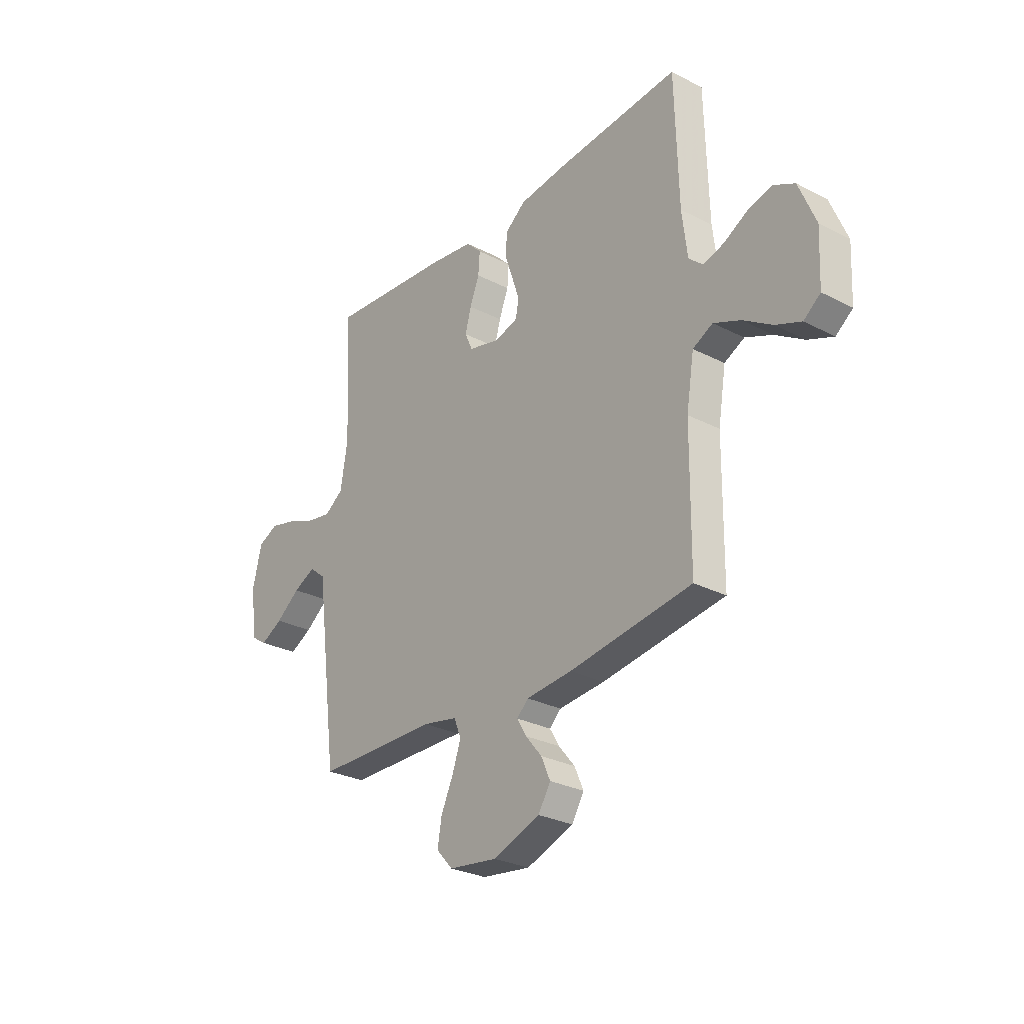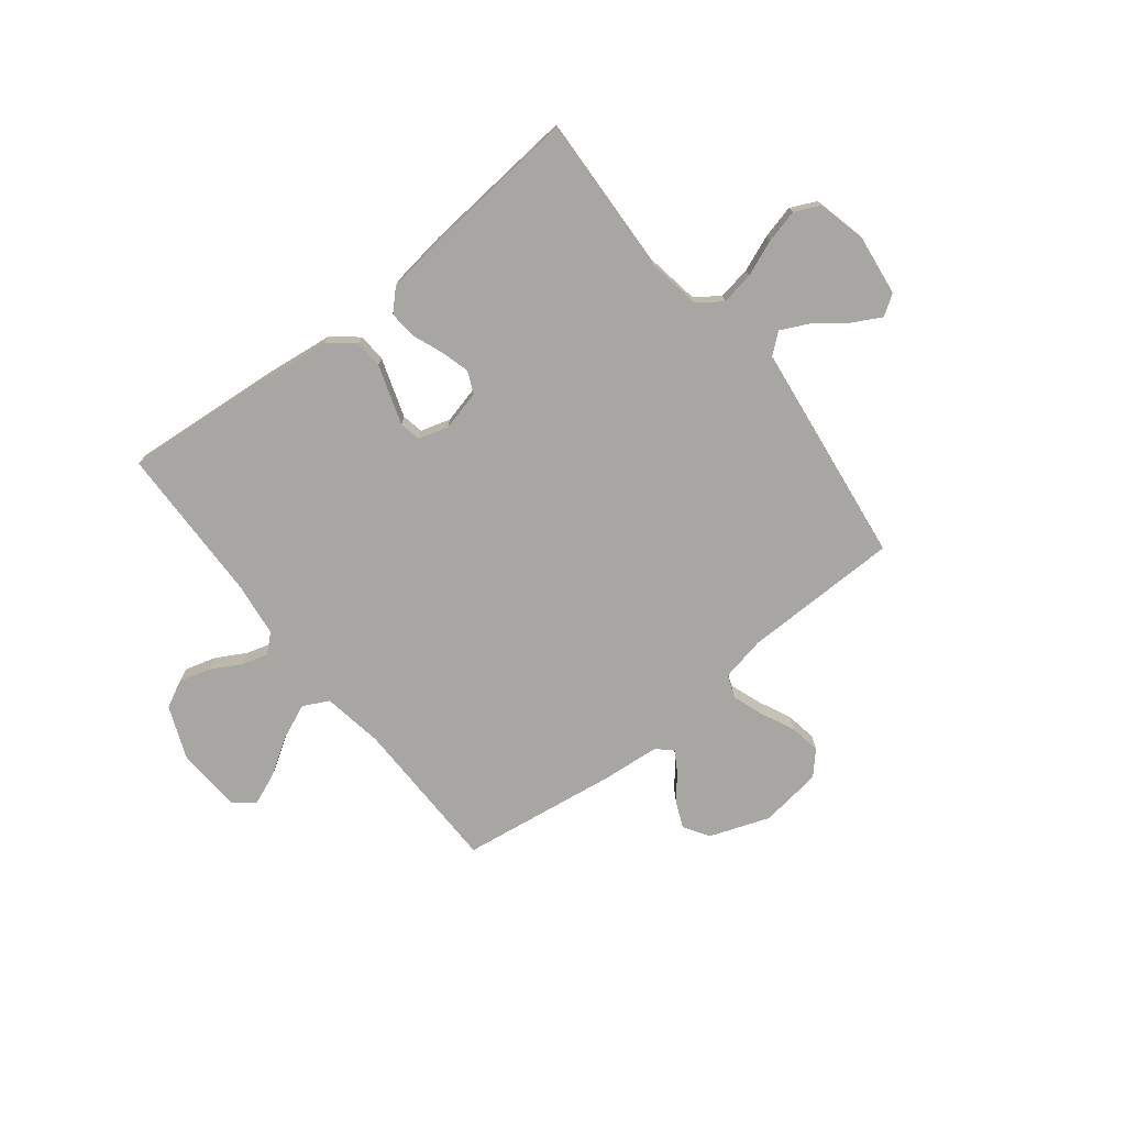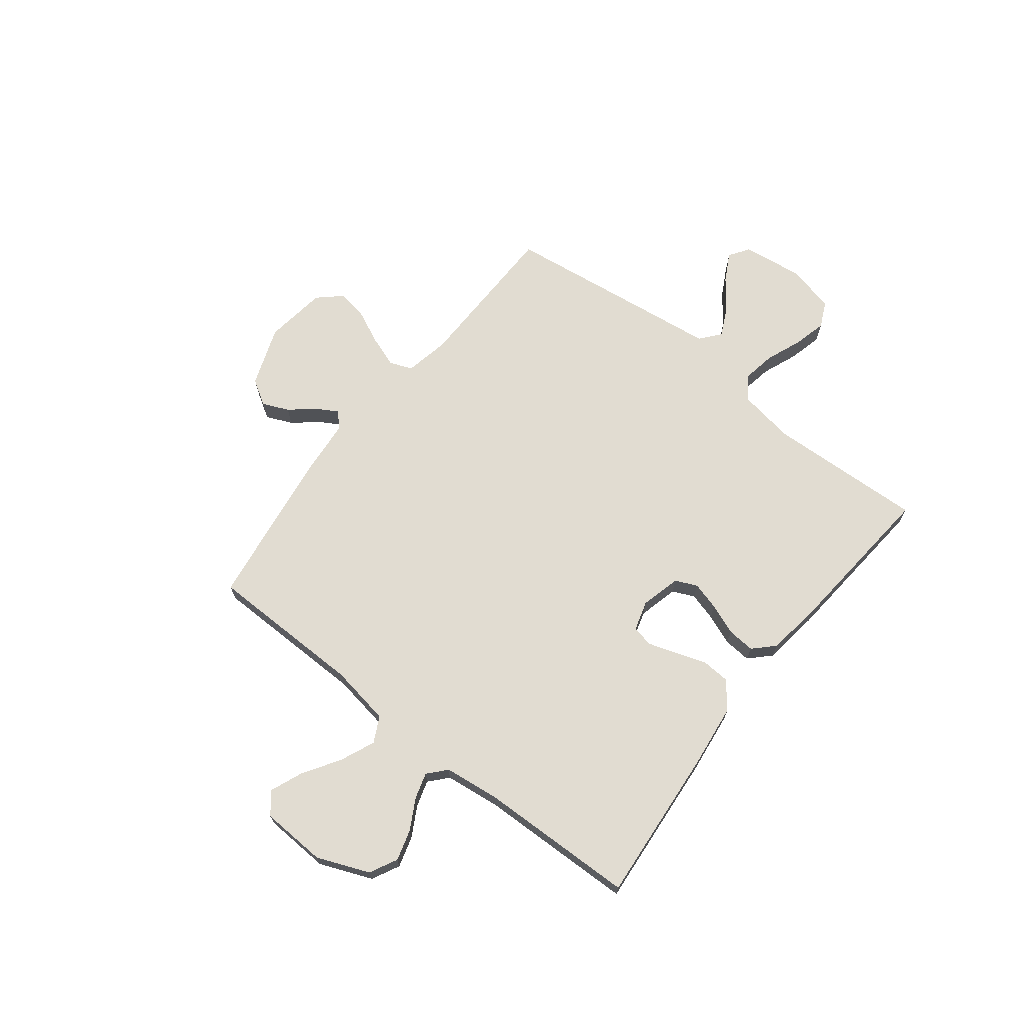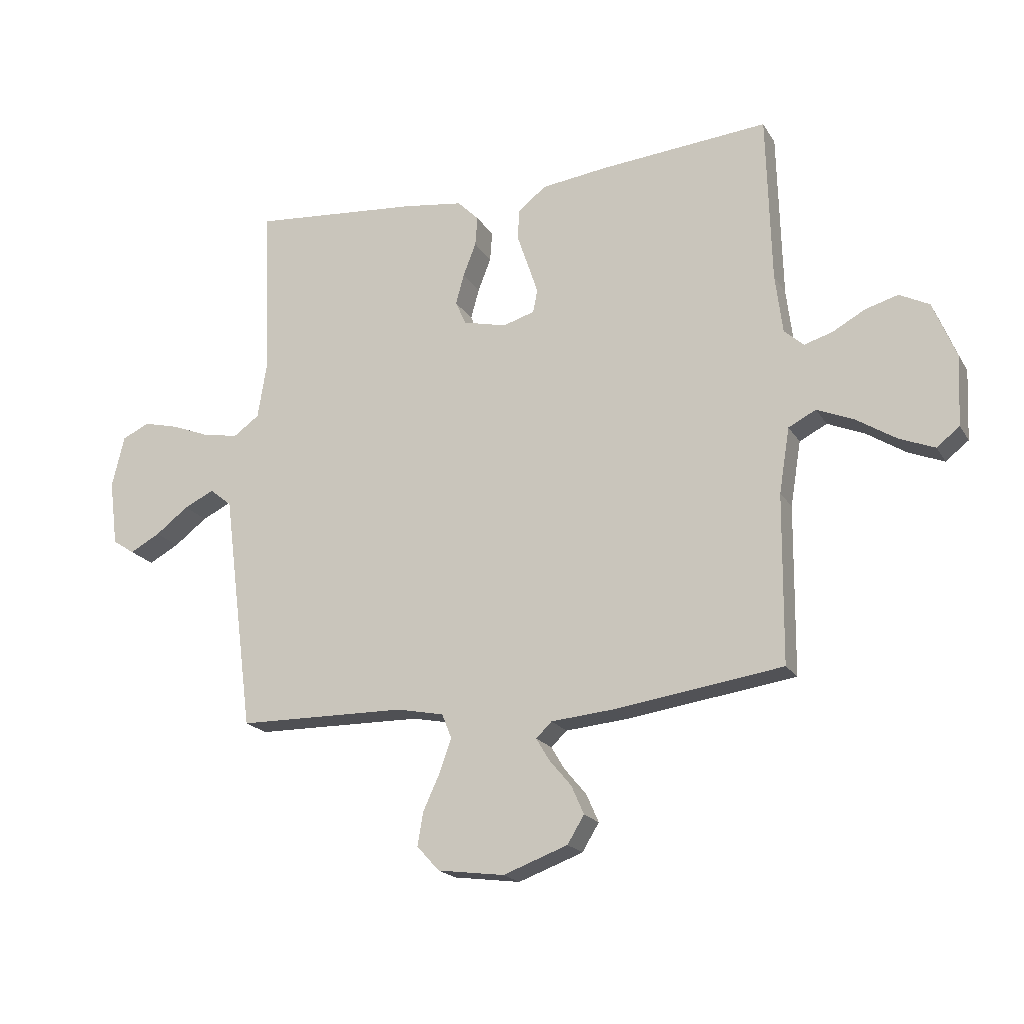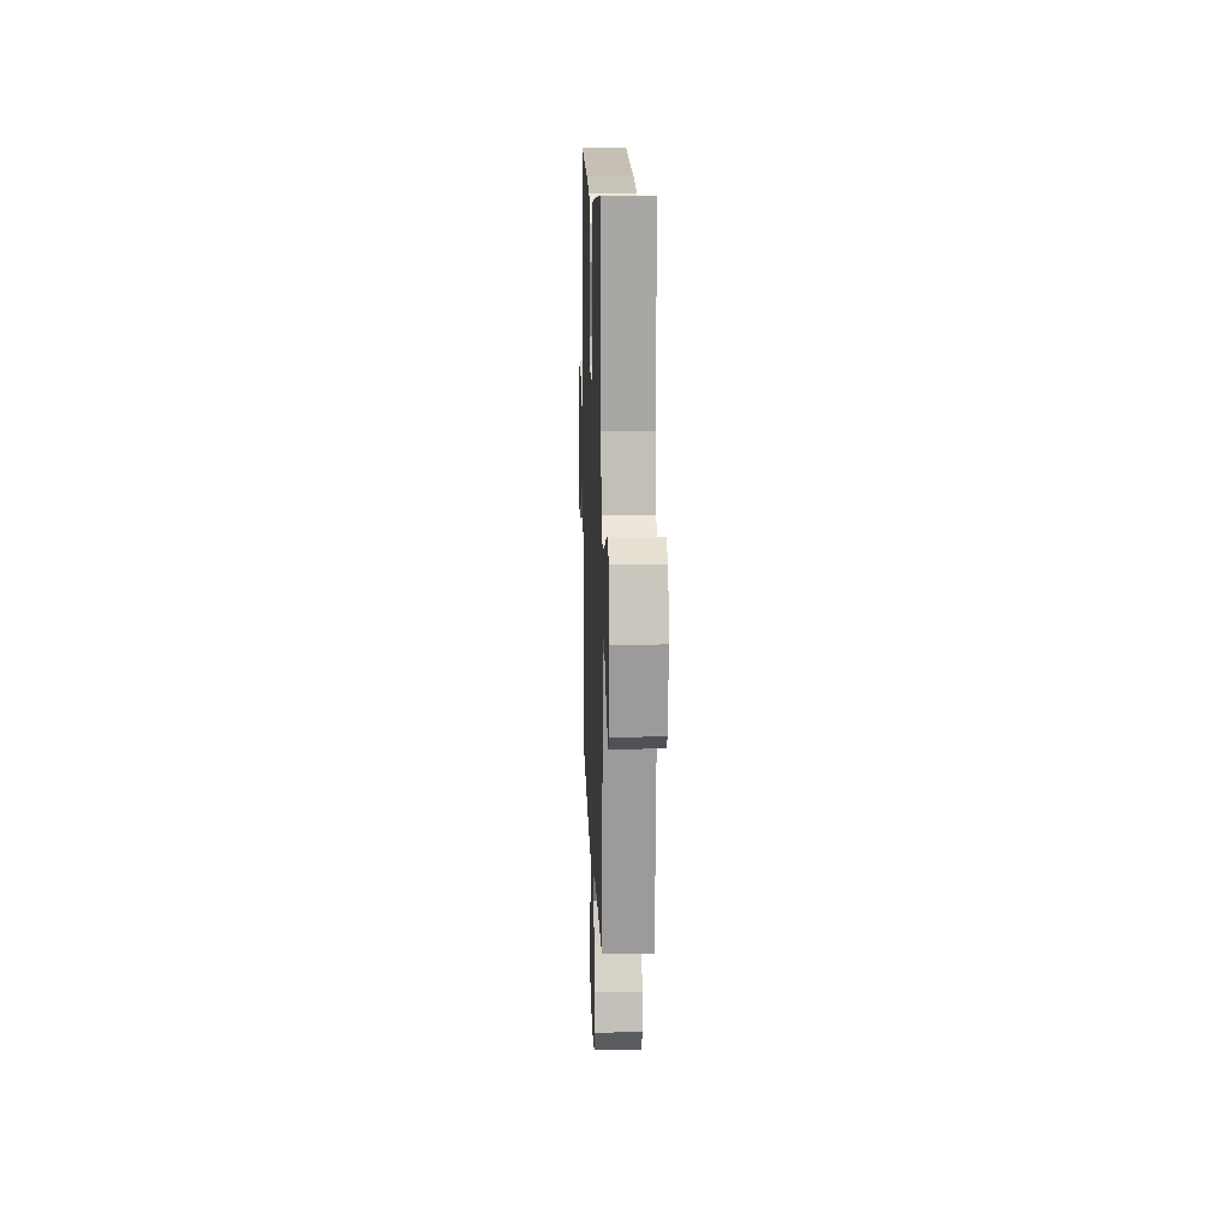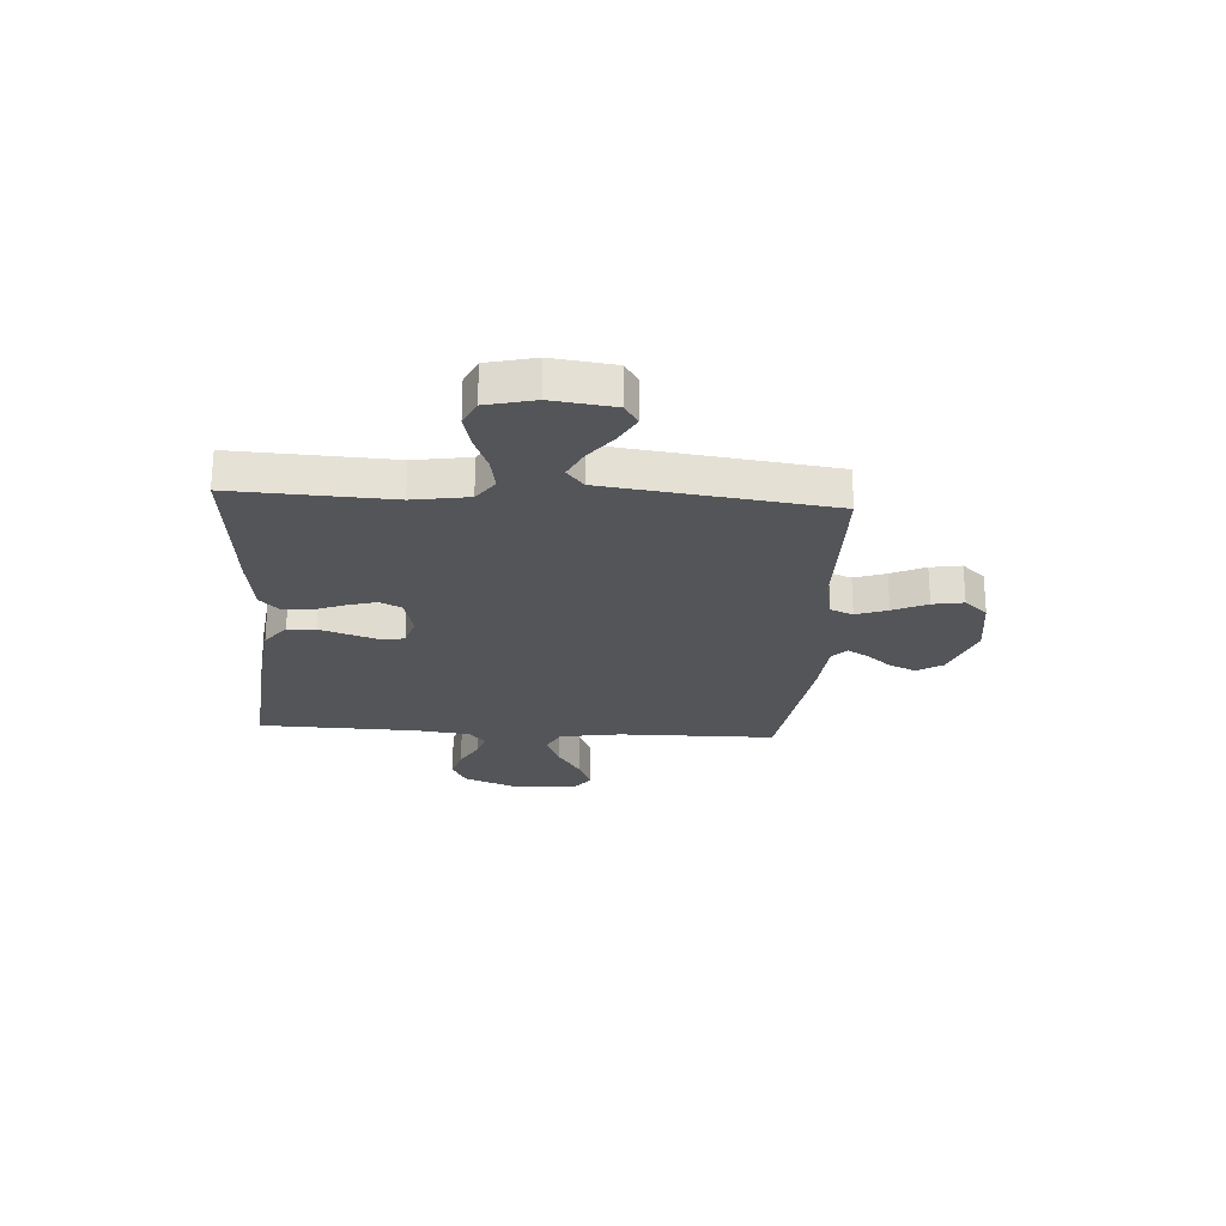
<metadata>
{"format":"obj","ext":"obj","renderer":"f3d","projection":"perspective","resolution":1024,"background":"white","views":[{"elev":-28.1,"azim":-128.1,"up":"+Z"},{"elev":-74.2,"azim":38.3,"up":"+Y"},{"elev":69.1,"azim":-51.9,"up":"+Y"},{"elev":-19.4,"azim":-157.5,"up":"+Z"},{"elev":13.1,"azim":88.0,"up":"+Z"},{"elev":-24.1,"azim":86.3,"up":"+Y"}]}
</metadata>
<code>
v 0.5 0.07 -0.5
v 0.2 0.07 -0.504
v 0.115 0.07 -0.521
v 0.098 0.07 -0.564
v 0.119 0.07 -0.624
v 0.149 0.07 -0.689
v 0.159 0.07 -0.748
v 0.119 0.07 -0.792
v 0 0.07 -0.808
v -0.115 0.07 -0.766
v -0.145 0.07 -0.717
v -0.123 0.07 -0.667
v -0.083 0.07 -0.619
v -0.06 0.07 -0.58
v -0.088 0.07 -0.553
v -0.2 0.07 -0.543
v -0.5 0.07 -0.5
v -0.503 0.07 -0.2
v -0.522 0.07 -0.084
v -0.571 0.07 -0.059
v -0.637 0.07 -0.087
v -0.708 0.07 -0.132
v -0.77 0.07 -0.157
v -0.811 0.07 -0.125
v -0.817 0.07 0
v -0.776 0.07 0.1
v -0.723 0.07 0.127
v -0.664 0.07 0.11
v -0.606 0.07 0.078
v -0.556 0.07 0.063
v -0.521 0.07 0.094
v -0.508 0.07 0.2
v -0.5 0.07 0.5
v -0.2 0.07 0.474
v -0.08 0.07 0.459
v -0.03 0.07 0.419
v -0.027 0.07 0.365
v -0.047 0.07 0.306
v -0.065 0.07 0.252
v -0.057 0.07 0.211
v 0 0.07 0.194
v 0.077 0.07 0.213
v 0.096 0.07 0.255
v 0.081 0.07 0.309
v 0.058 0.07 0.368
v 0.054 0.07 0.421
v 0.092 0.07 0.459
v 0.2 0.07 0.474
v 0.5 0.07 0.5
v 0.486 0.07 0.2
v 0.503 0.07 0.094
v 0.549 0.07 0.061
v 0.612 0.07 0.072
v 0.68 0.07 0.099
v 0.744 0.07 0.115
v 0.793 0.07 0.092
v 0.815 0.07 0
v 0.8 0.07 -0.117
v 0.761 0.07 -0.143
v 0.707 0.07 -0.114
v 0.648 0.07 -0.069
v 0.594 0.07 -0.043
v 0.555 0.07 -0.075
v 0.539 0.07 -0.2
v 0.5 0 -0.5
v 0.2 0 -0.504
v 0.115 0 -0.521
v 0.098 0 -0.564
v 0.119 0 -0.624
v 0.149 0 -0.689
v 0.159 0 -0.748
v 0.119 0 -0.792
v 0 0 -0.808
v -0.115 0 -0.766
v -0.145 0 -0.717
v -0.123 0 -0.667
v -0.083 0 -0.619
v -0.06 0 -0.58
v -0.088 0 -0.553
v -0.2 0 -0.543
v -0.5 0 -0.5
v -0.503 0 -0.2
v -0.522 0 -0.084
v -0.571 0 -0.059
v -0.637 0 -0.087
v -0.708 0 -0.132
v -0.77 0 -0.157
v -0.811 0 -0.125
v -0.817 0 0
v -0.776 0 0.1
v -0.723 0 0.127
v -0.664 0 0.11
v -0.606 0 0.078
v -0.556 0 0.063
v -0.521 0 0.094
v -0.508 0 0.2
v -0.5 0 0.5
v -0.2 0 0.474
v -0.08 0 0.459
v -0.03 0 0.419
v -0.027 0 0.365
v -0.047 0 0.306
v -0.065 0 0.252
v -0.057 0 0.211
v 0 0 0.194
v 0.077 0 0.213
v 0.096 0 0.255
v 0.081 0 0.309
v 0.058 0 0.368
v 0.054 0 0.421
v 0.092 0 0.459
v 0.2 0 0.474
v 0.5 0 0.5
v 0.486 0 0.2
v 0.503 0 0.094
v 0.549 0 0.061
v 0.612 0 0.072
v 0.68 0 0.099
v 0.744 0 0.115
v 0.793 0 0.092
v 0.815 0 0
v 0.8 0 -0.117
v 0.761 0 -0.143
v 0.707 0 -0.114
v 0.648 0 -0.069
v 0.594 0 -0.043
v 0.555 0 -0.075
v 0.539 0 -0.2
f 63 64 1 2
f 59 60 61
f 58 59 61
f 57 58 61
f 56 57 61
f 55 56 61
f 54 55 61
f 53 54 61
f 52 53 61 62
f 51 52 62 63
f 48 49 50
f 47 48 50
f 46 47 50
f 45 46 50
f 44 45 50
f 43 44 50 51
f 63 2 3
f 51 63 3
f 43 51 3
f 42 43 3
f 36 37 38
f 35 36 38
f 34 35 38
f 33 34 38
f 32 33 38
f 31 32 38 39
f 30 31 39 40
f 27 28 29
f 26 27 29
f 25 26 29
f 24 25 29
f 23 24 29
f 22 23 29
f 21 22 29
f 20 21 29 30
f 30 40 41
f 20 30 41
f 19 20 41
f 15 16 17 18
f 11 12 13
f 10 11 13
f 9 10 13
f 8 9 13
f 7 8 13
f 6 7 13
f 5 6 13
f 4 5 13 14
f 42 3 4
f 41 42 4
f 19 41 4
f 18 19 4
f 15 18 4
f 4 14 15
f 66 65 128 127
f 125 124 123
f 125 123 122
f 125 122 121
f 125 121 120
f 125 120 119
f 125 119 118
f 125 118 117
f 126 125 117 116
f 127 126 116 115
f 114 113 112
f 114 112 111
f 114 111 110
f 114 110 109
f 114 109 108
f 115 114 108 107
f 67 66 127
f 67 127 115
f 67 115 107
f 67 107 106
f 102 101 100
f 102 100 99
f 102 99 98
f 102 98 97
f 102 97 96
f 103 102 96 95
f 104 103 95 94
f 93 92 91
f 93 91 90
f 93 90 89
f 93 89 88
f 93 88 87
f 93 87 86
f 93 86 85
f 94 93 85 84
f 105 104 94
f 105 94 84
f 105 84 83
f 82 81 80 79
f 77 76 75
f 77 75 74
f 77 74 73
f 77 73 72
f 77 72 71
f 77 71 70
f 77 70 69
f 78 77 69 68
f 68 67 106
f 68 106 105
f 68 105 83
f 68 83 82
f 68 82 79
f 79 78 68
f 1 65 66 2
f 2 66 67 3
f 3 67 68 4
f 4 68 69 5
f 5 69 70 6
f 6 70 71 7
f 7 71 72 8
f 8 72 73 9
f 9 73 74 10
f 10 74 75 11
f 11 75 76 12
f 12 76 77 13
f 13 77 78 14
f 14 78 79 15
f 15 79 80 16
f 16 80 81 17
f 17 81 82 18
f 18 82 83 19
f 19 83 84 20
f 20 84 85 21
f 21 85 86 22
f 22 86 87 23
f 23 87 88 24
f 24 88 89 25
f 25 89 90 26
f 26 90 91 27
f 27 91 92 28
f 28 92 93 29
f 29 93 94 30
f 30 94 95 31
f 31 95 96 32
f 32 96 97 33
f 33 97 98 34
f 34 98 99 35
f 35 99 100 36
f 36 100 101 37
f 37 101 102 38
f 38 102 103 39
f 39 103 104 40
f 40 104 105 41
f 41 105 106 42
f 42 106 107 43
f 43 107 108 44
f 44 108 109 45
f 45 109 110 46
f 46 110 111 47
f 47 111 112 48
f 48 112 113 49
f 49 113 114 50
f 50 114 115 51
f 51 115 116 52
f 52 116 117 53
f 53 117 118 54
f 54 118 119 55
f 55 119 120 56
f 56 120 121 57
f 57 121 122 58
f 58 122 123 59
f 59 123 124 60
f 60 124 125 61
f 61 125 126 62
f 62 126 127 63
f 63 127 128 64
f 64 128 65 1

</code>
